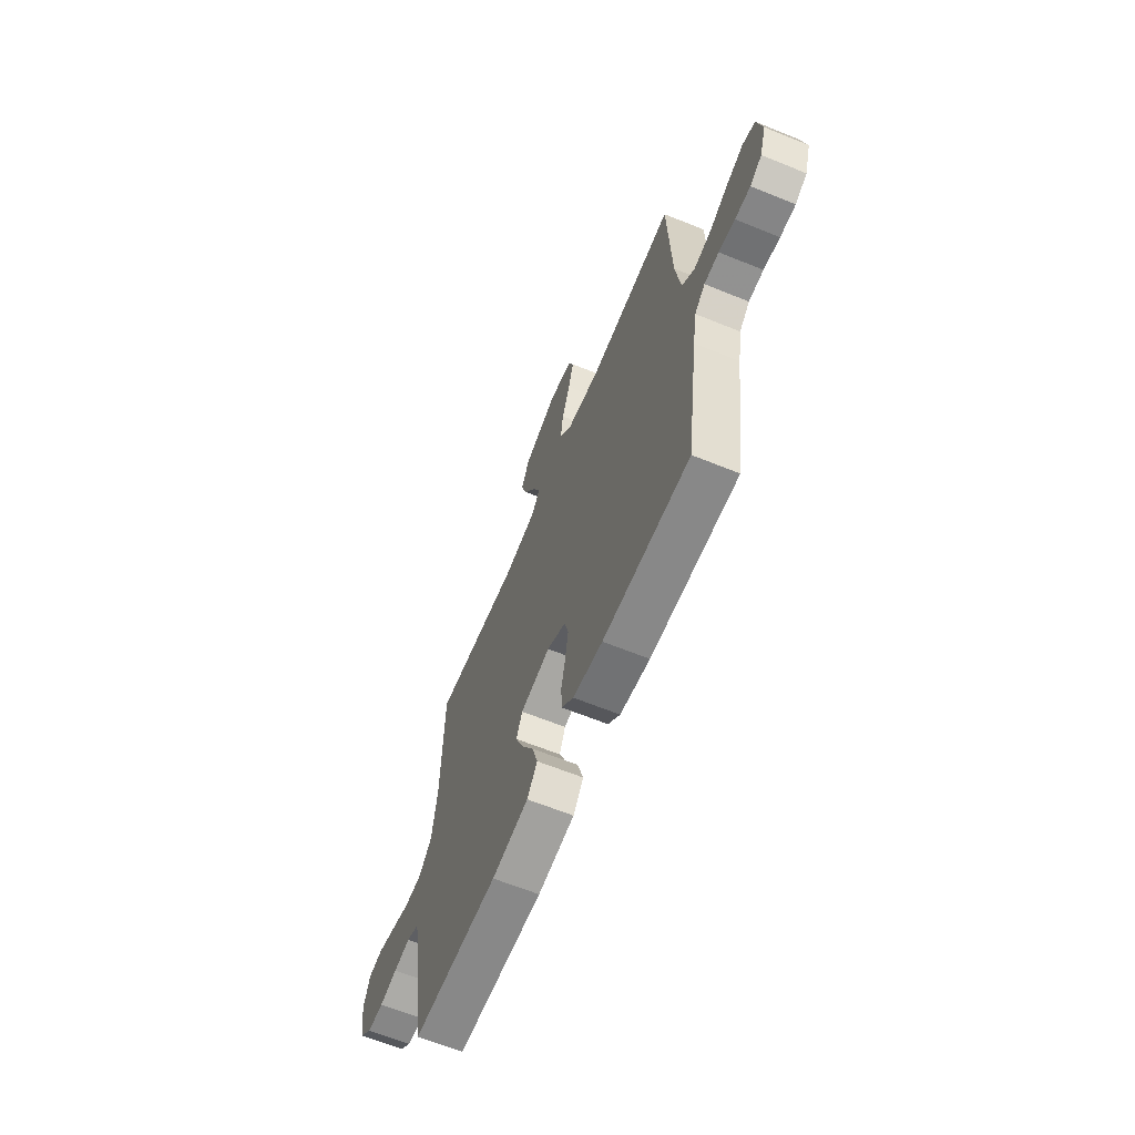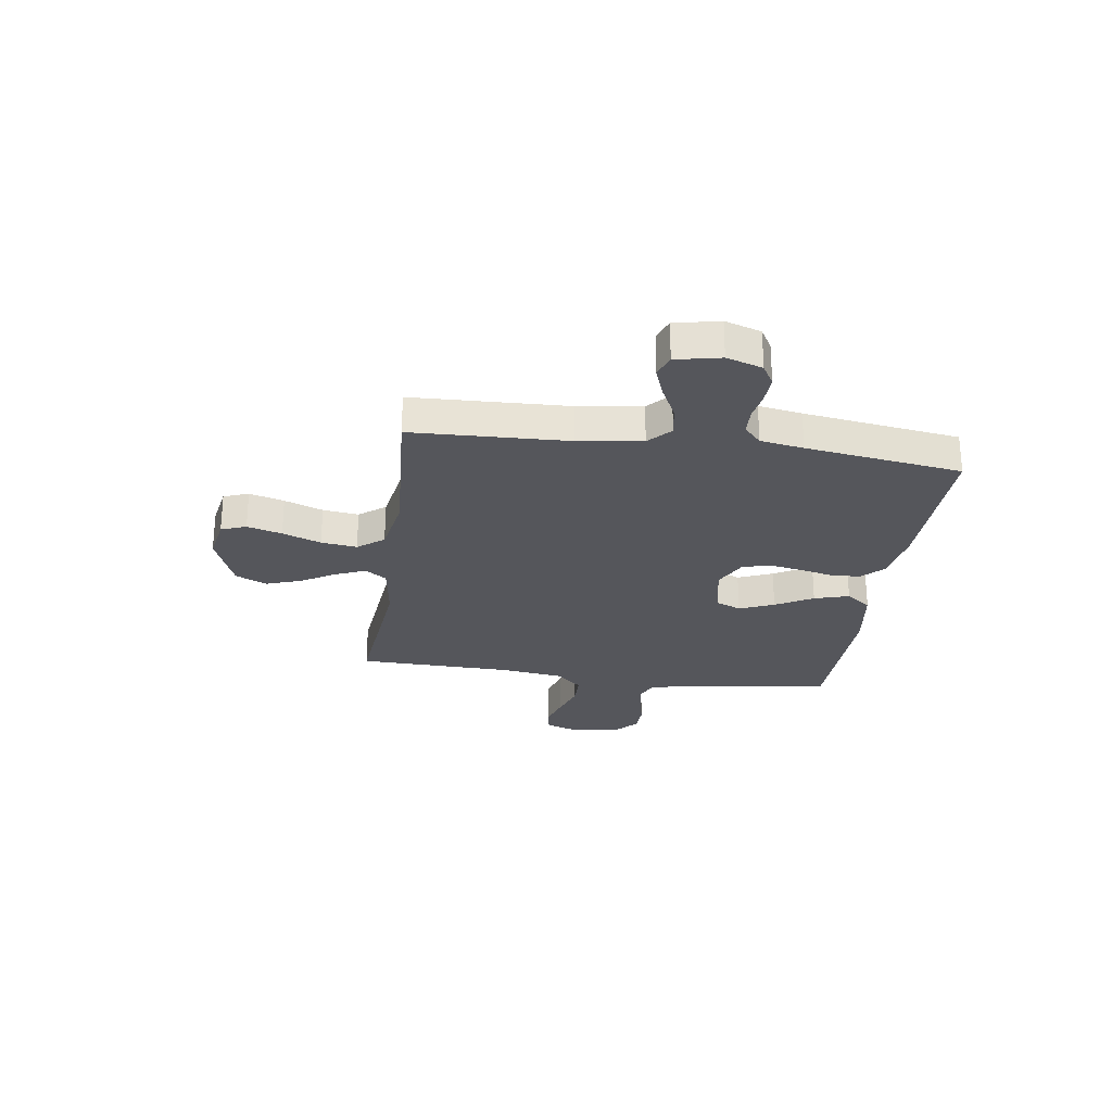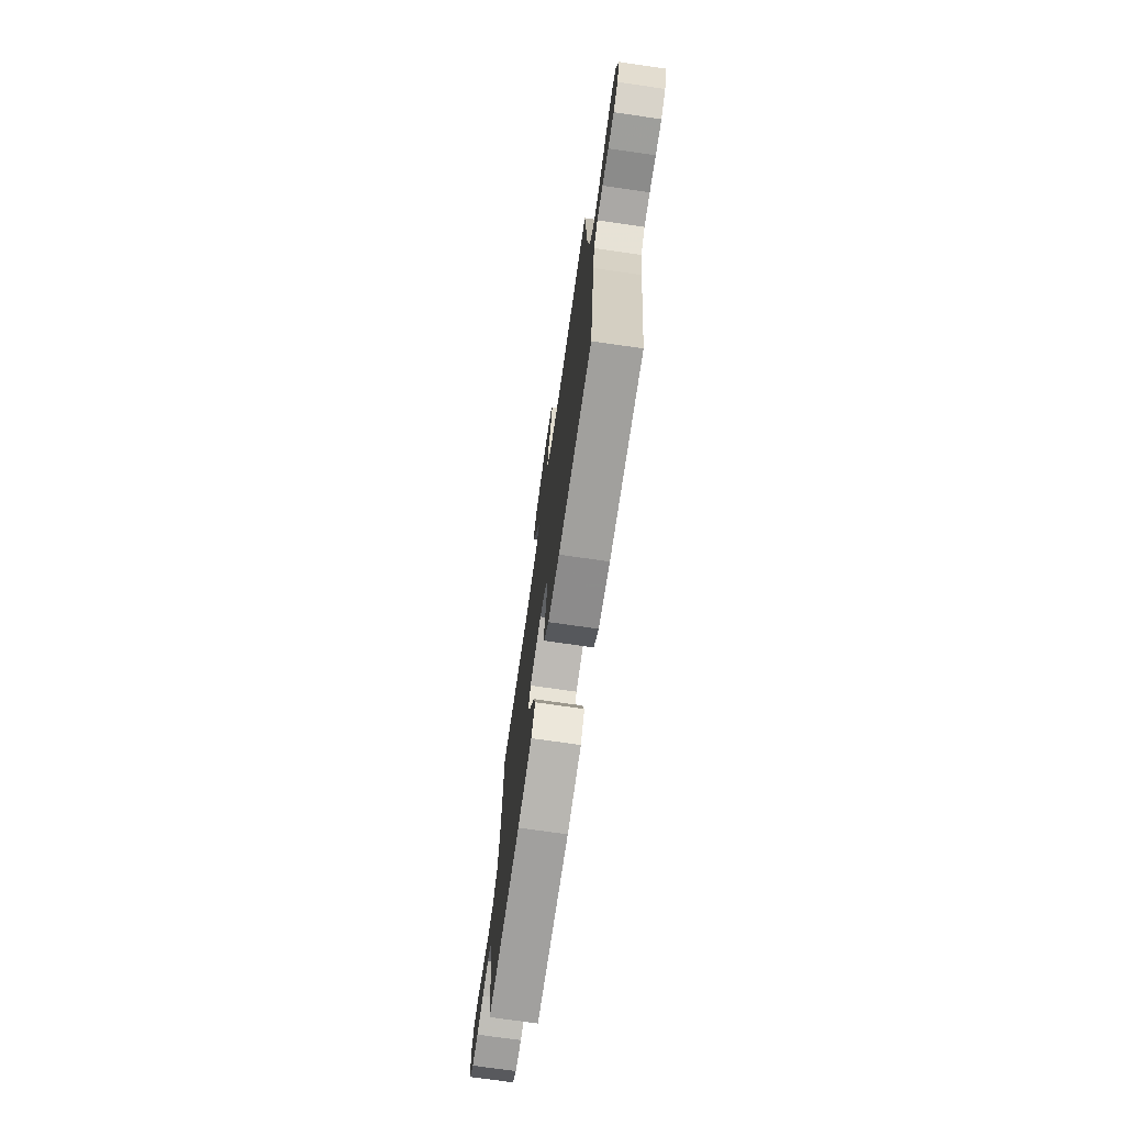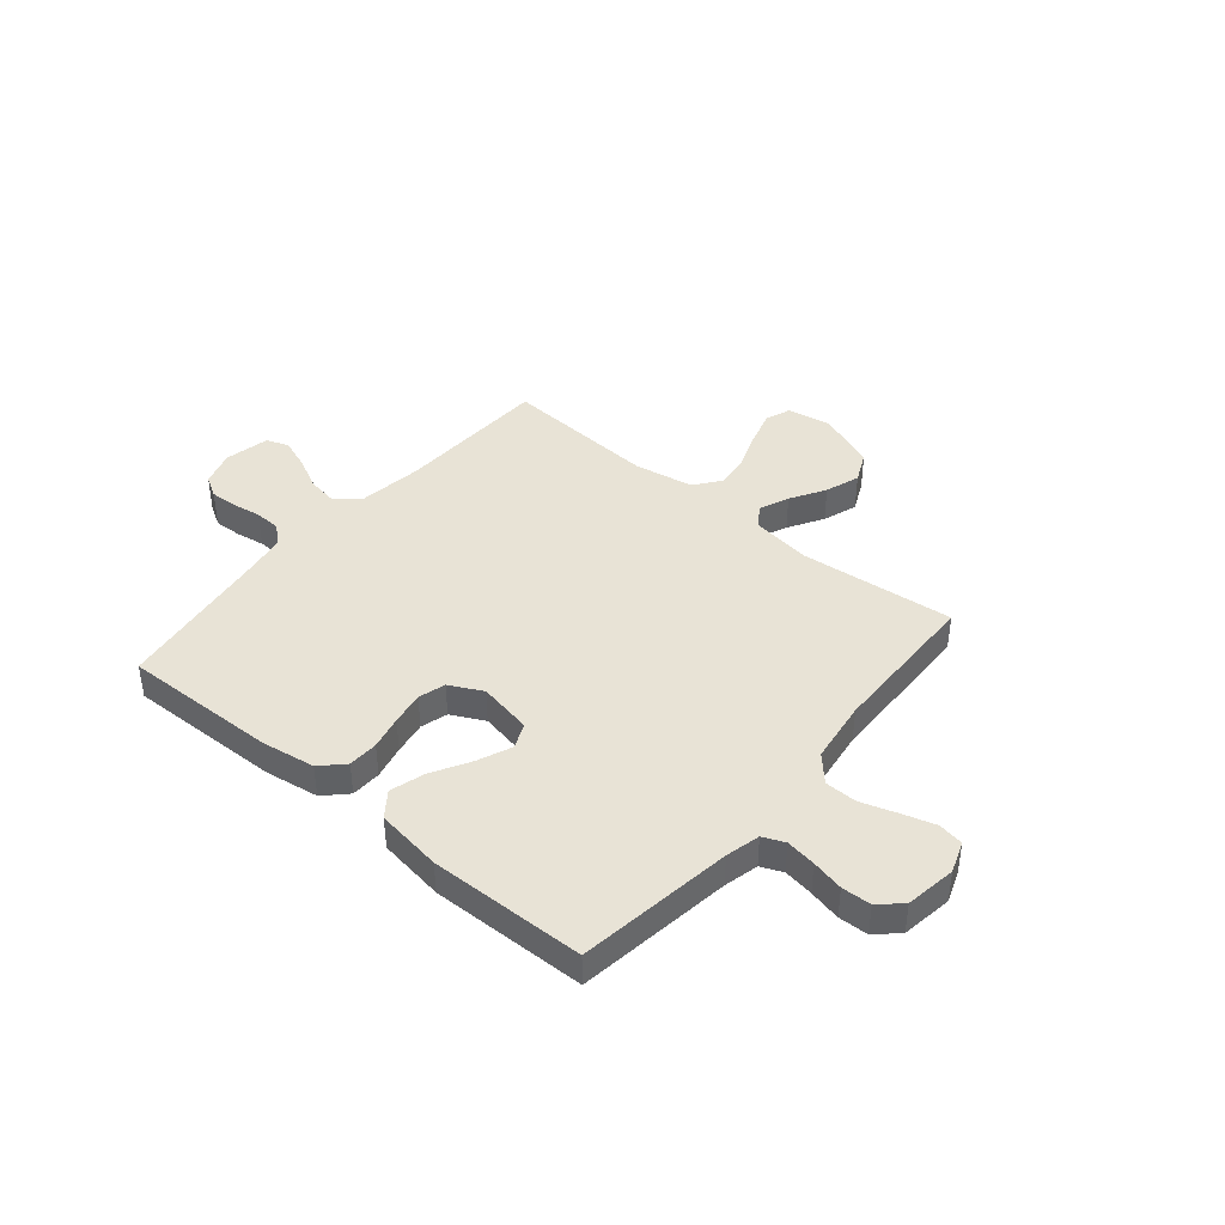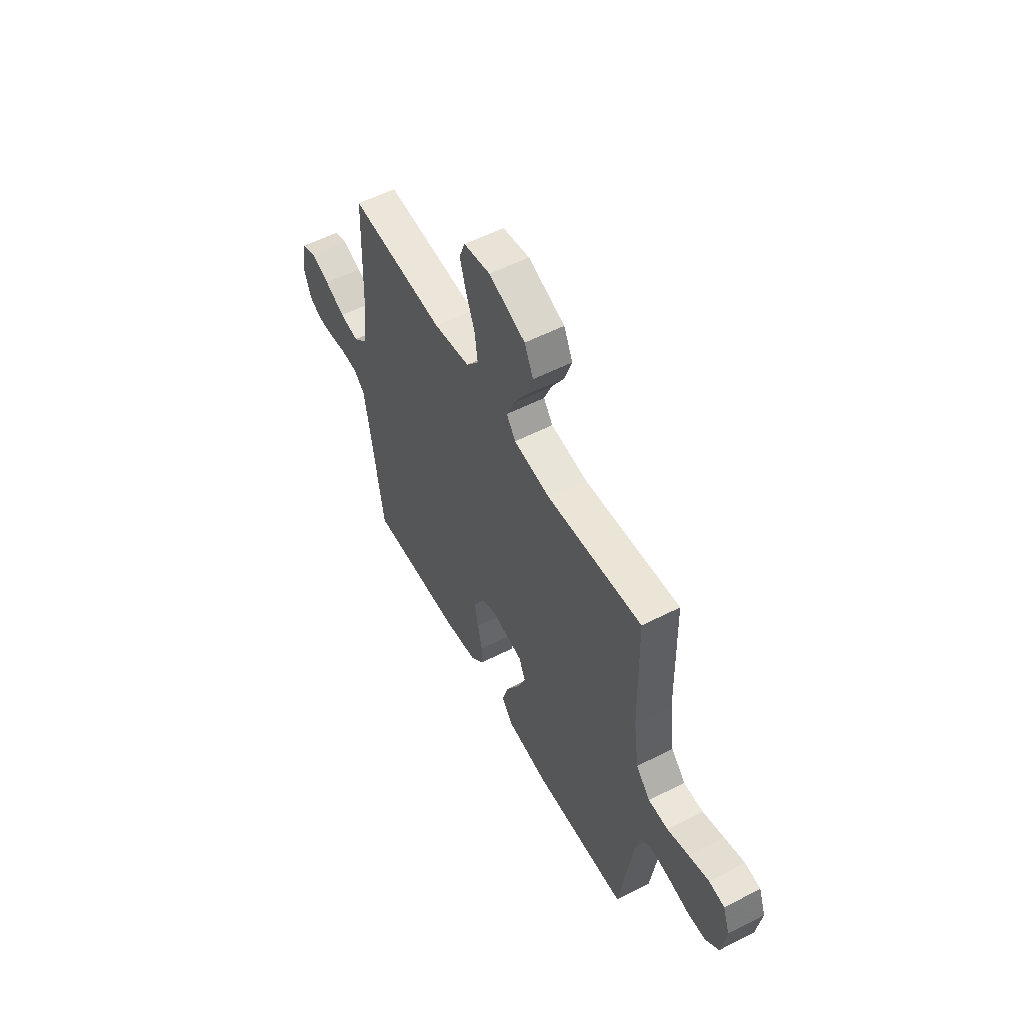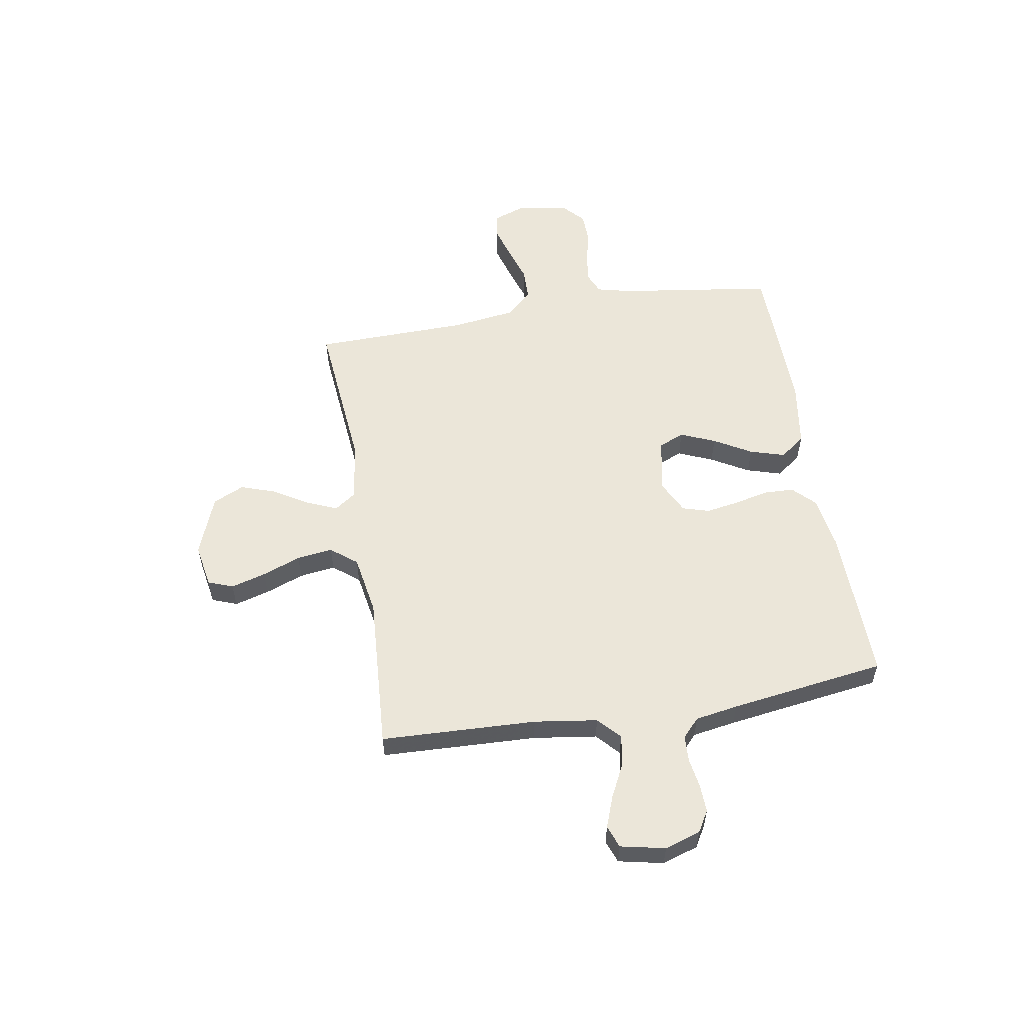
<metadata>
{"format":"obj","ext":"obj","renderer":"f3d","projection":"perspective","resolution":1024,"background":"white","views":[{"elev":-64.0,"azim":67.7,"up":"+Z"},{"elev":-26.3,"azim":81.9,"up":"+Y"},{"elev":-72.9,"azim":81.8,"up":"+Z"},{"elev":41.4,"azim":-140.1,"up":"+Y"},{"elev":55.5,"azim":-118.3,"up":"+Z"},{"elev":56.3,"azim":80.6,"up":"+Y"}]}
</metadata>
<code>
v 0.5 0.07 0.5
v 0.511 0.07 0.2
v 0.528 0.07 0.078
v 0.571 0.07 0.038
v 0.631 0.07 0.048
v 0.695 0.07 0.08
v 0.755 0.07 0.102
v 0.798 0.07 0.086
v 0.816 0.07 0
v 0.794 0.07 -0.069
v 0.753 0.07 -0.093
v 0.7 0.07 -0.091
v 0.644 0.07 -0.082
v 0.593 0.07 -0.084
v 0.557 0.07 -0.117
v 0.543 0.07 -0.2
v 0.5 0.07 -0.5
v 0.2 0.07 -0.493
v 0.097 0.07 -0.477
v 0.055 0.07 -0.435
v 0.053 0.07 -0.377
v 0.068 0.07 -0.312
v 0.079 0.07 -0.248
v 0.064 0.07 -0.196
v 0 0.07 -0.164
v -0.104 0.07 -0.184
v -0.125 0.07 -0.233
v -0.097 0.07 -0.3
v -0.056 0.07 -0.372
v -0.036 0.07 -0.439
v -0.072 0.07 -0.487
v -0.2 0.07 -0.506
v -0.5 0.07 -0.5
v -0.542 0.07 -0.2
v -0.558 0.07 -0.134
v -0.6 0.07 -0.116
v -0.658 0.07 -0.125
v -0.72 0.07 -0.139
v -0.777 0.07 -0.137
v -0.819 0.07 -0.098
v -0.834 0.07 0
v -0.812 0.07 0.061
v -0.763 0.07 0.069
v -0.699 0.07 0.05
v -0.631 0.07 0.028
v -0.569 0.07 0.029
v -0.524 0.07 0.078
v -0.507 0.07 0.2
v -0.5 0.07 0.5
v -0.2 0.07 0.471
v -0.085 0.07 0.487
v -0.056 0.07 0.528
v -0.08 0.07 0.586
v -0.12 0.07 0.653
v -0.143 0.07 0.72
v -0.115 0.07 0.78
v 0 0.07 0.824
v 0.084 0.07 0.809
v 0.102 0.07 0.761
v 0.083 0.07 0.694
v 0.055 0.07 0.62
v 0.046 0.07 0.551
v 0.085 0.07 0.501
v 0.2 0.07 0.481
v 0.5 0 0.5
v 0.511 0 0.2
v 0.528 0 0.078
v 0.571 0 0.038
v 0.631 0 0.048
v 0.695 0 0.08
v 0.755 0 0.102
v 0.798 0 0.086
v 0.816 0 0
v 0.794 0 -0.069
v 0.753 0 -0.093
v 0.7 0 -0.091
v 0.644 0 -0.082
v 0.593 0 -0.084
v 0.557 0 -0.117
v 0.543 0 -0.2
v 0.5 0 -0.5
v 0.2 0 -0.493
v 0.097 0 -0.477
v 0.055 0 -0.435
v 0.053 0 -0.377
v 0.068 0 -0.312
v 0.079 0 -0.248
v 0.064 0 -0.196
v 0 0 -0.164
v -0.104 0 -0.184
v -0.125 0 -0.233
v -0.097 0 -0.3
v -0.056 0 -0.372
v -0.036 0 -0.439
v -0.072 0 -0.487
v -0.2 0 -0.506
v -0.5 0 -0.5
v -0.542 0 -0.2
v -0.558 0 -0.134
v -0.6 0 -0.116
v -0.658 0 -0.125
v -0.72 0 -0.139
v -0.777 0 -0.137
v -0.819 0 -0.098
v -0.834 0 0
v -0.812 0 0.061
v -0.763 0 0.069
v -0.699 0 0.05
v -0.631 0 0.028
v -0.569 0 0.029
v -0.524 0 0.078
v -0.507 0 0.2
v -0.5 0 0.5
v -0.2 0 0.471
v -0.085 0 0.487
v -0.056 0 0.528
v -0.08 0 0.586
v -0.12 0 0.653
v -0.143 0 0.72
v -0.115 0 0.78
v 0 0 0.824
v 0.084 0 0.809
v 0.102 0 0.761
v 0.083 0 0.694
v 0.055 0 0.62
v 0.046 0 0.551
v 0.085 0 0.501
v 0.2 0 0.481
f 59 60 61
f 58 59 61
f 57 58 61
f 56 57 61
f 55 56 61
f 54 55 61
f 53 54 61
f 52 53 61 62
f 51 52 62 63
f 48 49 50
f 51 63 64
f 50 51 64
f 48 50 64
f 47 48 64
f 43 44 45
f 42 43 45
f 41 42 45
f 40 41 45
f 39 40 45
f 38 39 45
f 37 38 45
f 36 37 45 46
f 64 1 2
f 47 64 2
f 46 47 2
f 36 46 2
f 35 36 2
f 32 33 34
f 31 32 34
f 30 31 34
f 29 30 34
f 28 29 34
f 20 21 22
f 19 20 22
f 18 19 22
f 17 18 22
f 16 17 22
f 15 16 22 23
f 14 15 23 24
f 11 12 13
f 10 11 13
f 9 10 13
f 8 9 13
f 7 8 13
f 6 7 13
f 5 6 13
f 4 5 13 14
f 14 24 25
f 4 14 25
f 3 4 25
f 27 28 34 35
f 26 27 35
f 25 26 35
f 3 25 35
f 2 3 35
f 125 124 123
f 125 123 122
f 125 122 121
f 125 121 120
f 125 120 119
f 125 119 118
f 125 118 117
f 126 125 117 116
f 127 126 116 115
f 114 113 112
f 128 127 115
f 128 115 114
f 128 114 112
f 128 112 111
f 109 108 107
f 109 107 106
f 109 106 105
f 109 105 104
f 109 104 103
f 109 103 102
f 109 102 101
f 110 109 101 100
f 66 65 128
f 66 128 111
f 66 111 110
f 66 110 100
f 66 100 99
f 98 97 96
f 98 96 95
f 98 95 94
f 98 94 93
f 98 93 92
f 86 85 84
f 86 84 83
f 86 83 82
f 86 82 81
f 86 81 80
f 87 86 80 79
f 88 87 79 78
f 77 76 75
f 77 75 74
f 77 74 73
f 77 73 72
f 77 72 71
f 77 71 70
f 77 70 69
f 78 77 69 68
f 89 88 78
f 89 78 68
f 89 68 67
f 99 98 92 91
f 99 91 90
f 99 90 89
f 99 89 67
f 99 67 66
f 1 65 66 2
f 2 66 67 3
f 3 67 68 4
f 4 68 69 5
f 5 69 70 6
f 6 70 71 7
f 7 71 72 8
f 8 72 73 9
f 9 73 74 10
f 10 74 75 11
f 11 75 76 12
f 12 76 77 13
f 13 77 78 14
f 14 78 79 15
f 15 79 80 16
f 16 80 81 17
f 17 81 82 18
f 18 82 83 19
f 19 83 84 20
f 20 84 85 21
f 21 85 86 22
f 22 86 87 23
f 23 87 88 24
f 24 88 89 25
f 25 89 90 26
f 26 90 91 27
f 27 91 92 28
f 28 92 93 29
f 29 93 94 30
f 30 94 95 31
f 31 95 96 32
f 32 96 97 33
f 33 97 98 34
f 34 98 99 35
f 35 99 100 36
f 36 100 101 37
f 37 101 102 38
f 38 102 103 39
f 39 103 104 40
f 40 104 105 41
f 41 105 106 42
f 42 106 107 43
f 43 107 108 44
f 44 108 109 45
f 45 109 110 46
f 46 110 111 47
f 47 111 112 48
f 48 112 113 49
f 49 113 114 50
f 50 114 115 51
f 51 115 116 52
f 52 116 117 53
f 53 117 118 54
f 54 118 119 55
f 55 119 120 56
f 56 120 121 57
f 57 121 122 58
f 58 122 123 59
f 59 123 124 60
f 60 124 125 61
f 61 125 126 62
f 62 126 127 63
f 63 127 128 64
f 64 128 65 1

</code>
